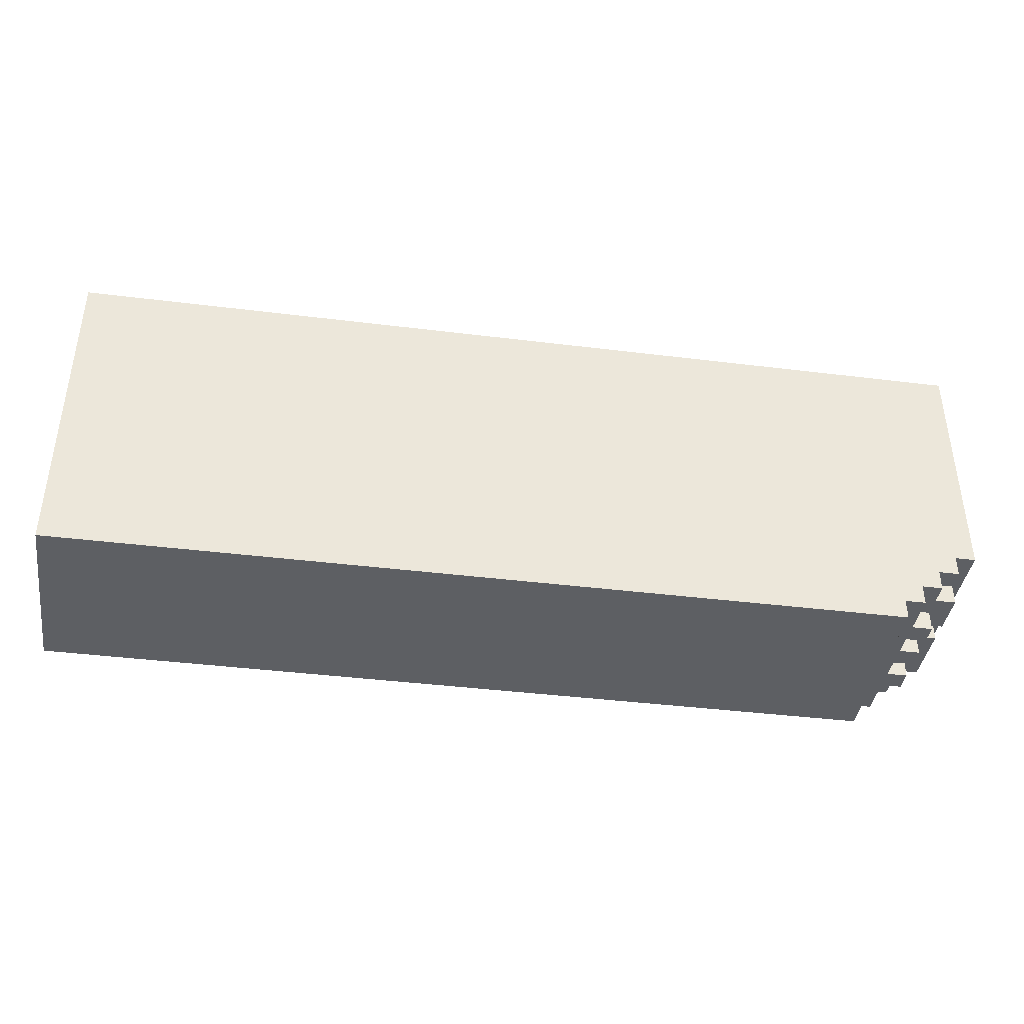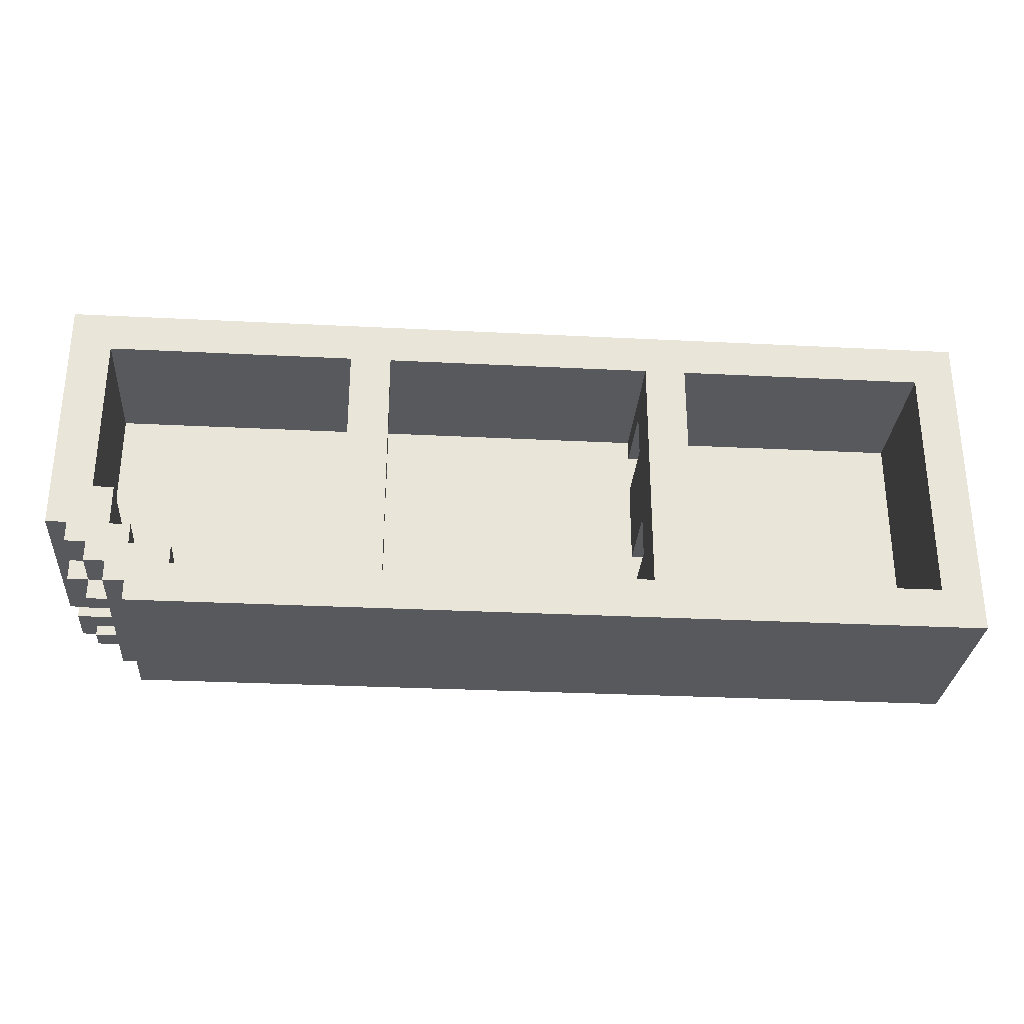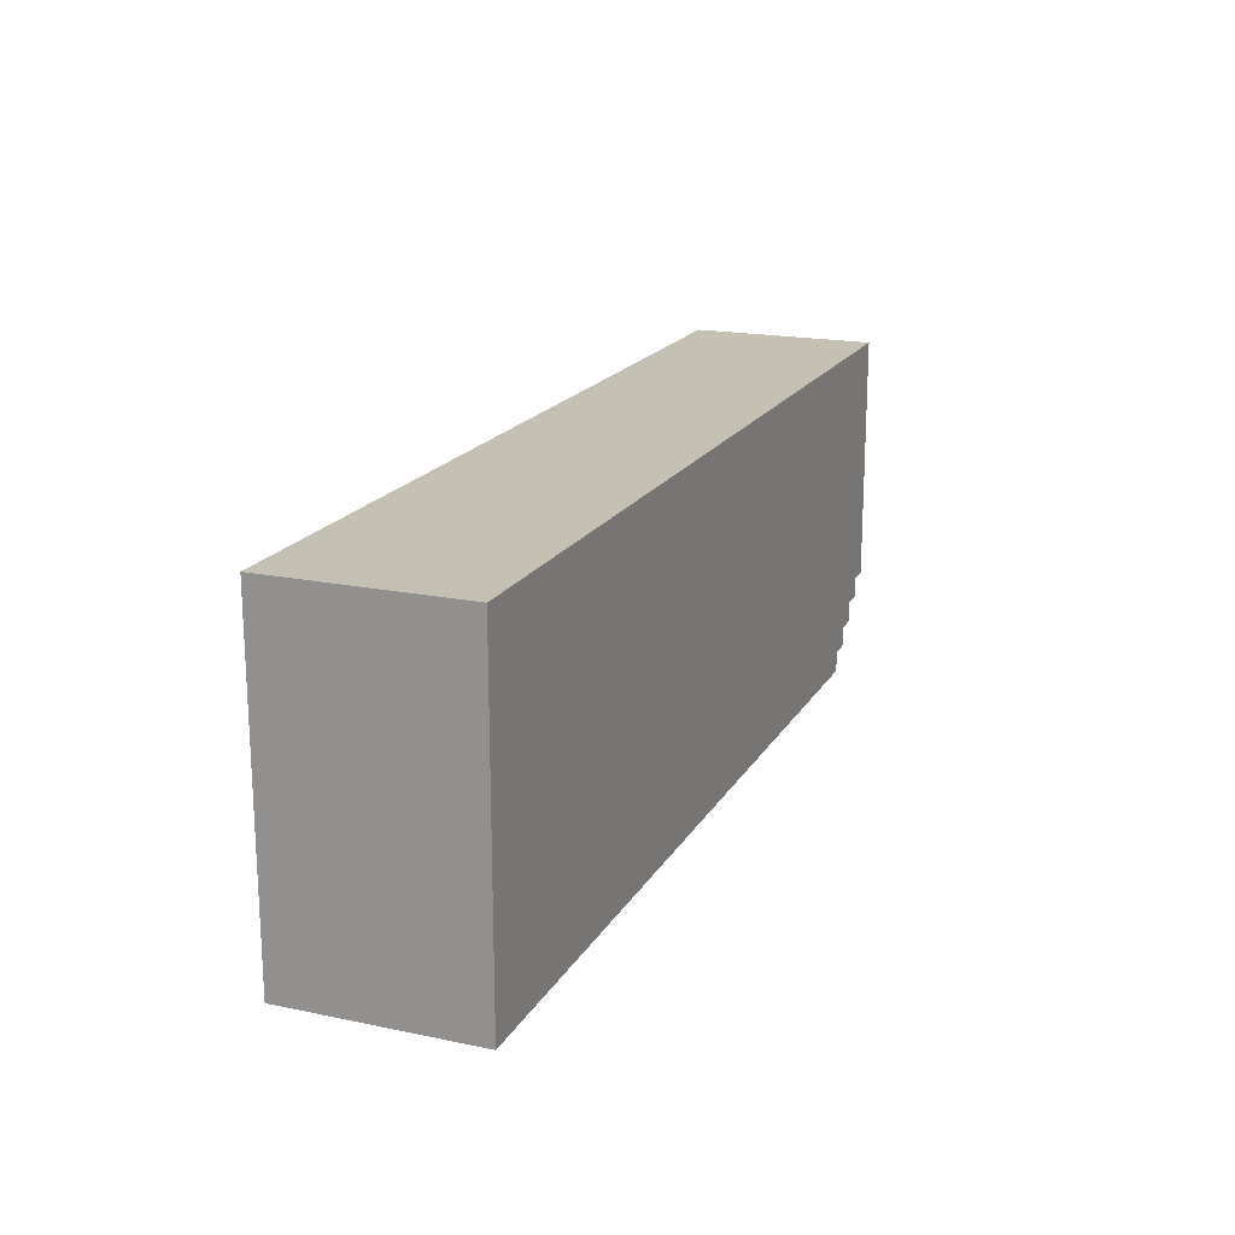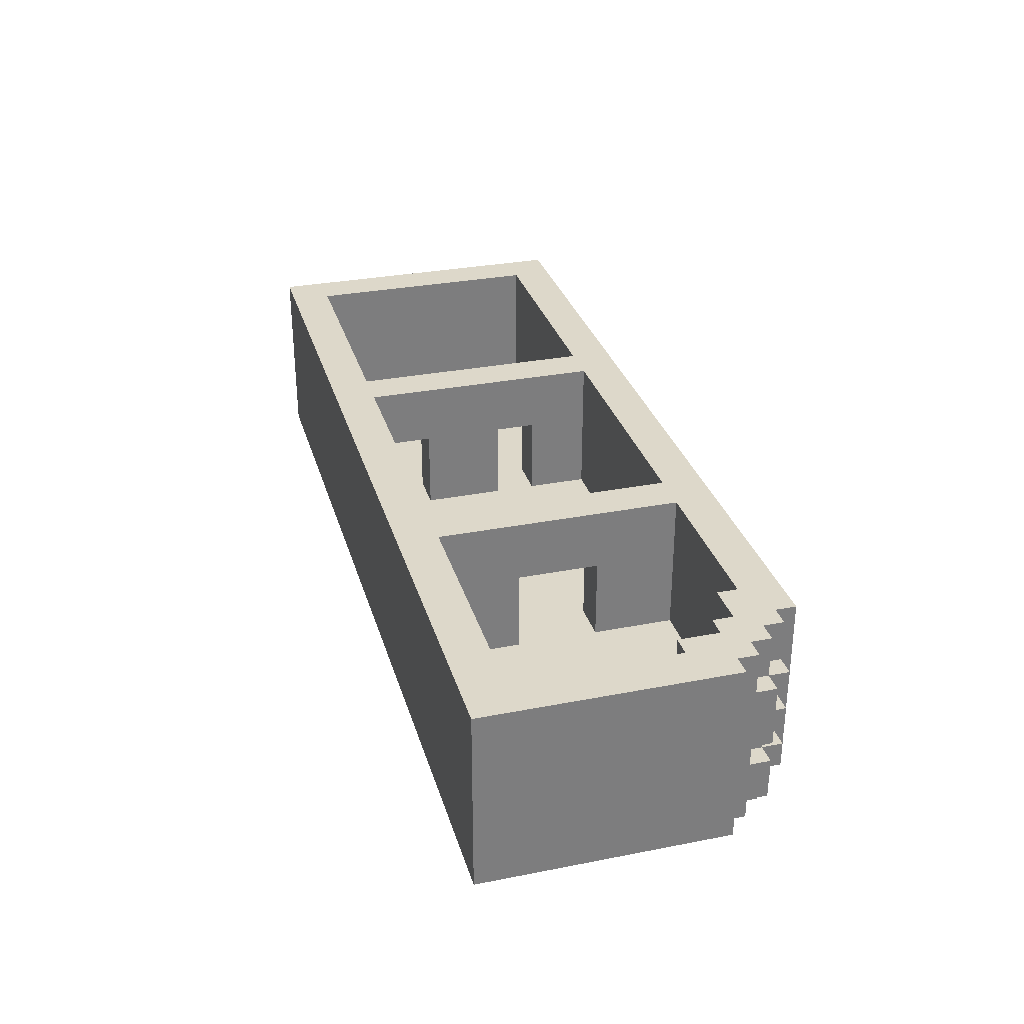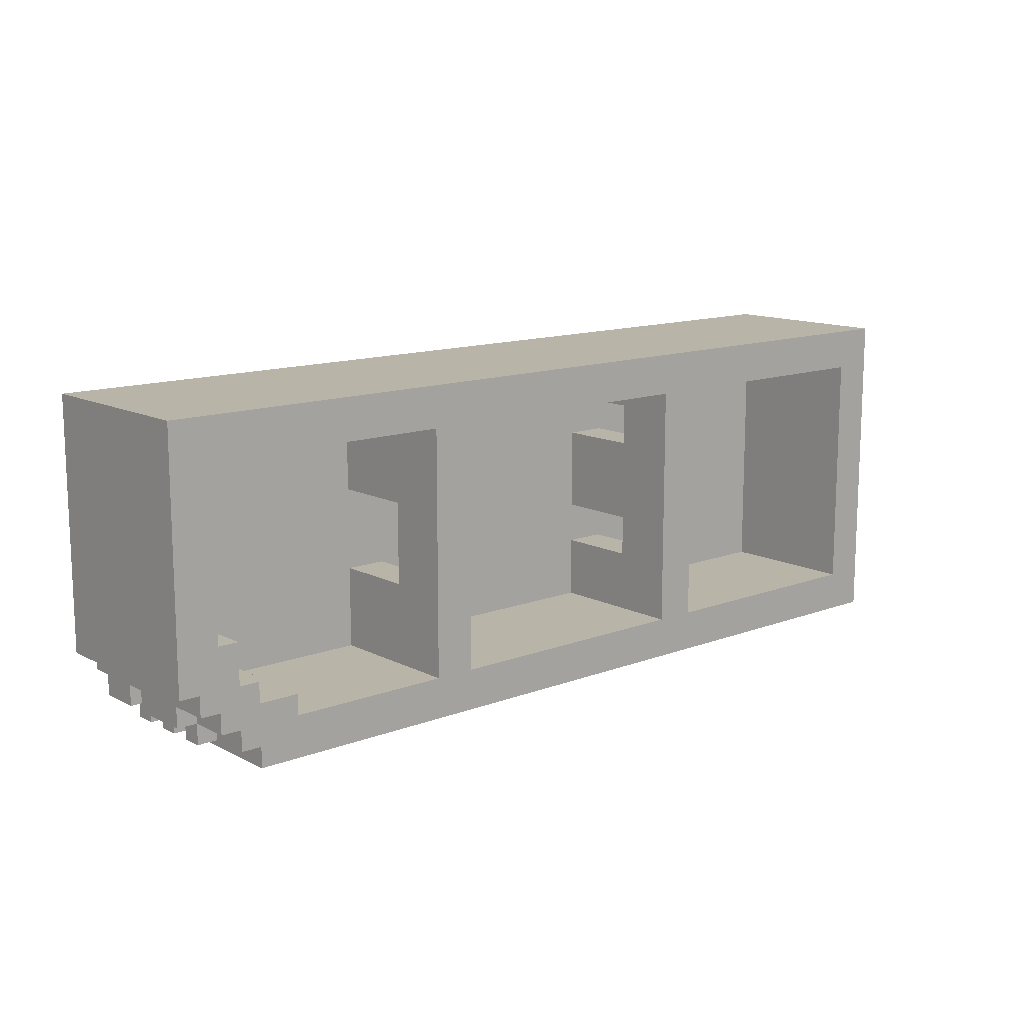
<metadata>
{"format":"obj","ext":"obj","renderer":"f3d","projection":"perspective","resolution":1024,"background":"white","views":[{"elev":-40.2,"azim":-8.7,"up":"+Z"},{"elev":-29.6,"azim":175.7,"up":"+Z"},{"elev":18.4,"azim":-68.3,"up":"+Z"},{"elev":31.0,"azim":74.4,"up":"+Y"},{"elev":13.0,"azim":139.0,"up":"+Z"}]}
</metadata>
<code>
o
v -2.2 -0.4 0.8
v -2.2 -0.4 -0.8
v -2.2 0.5 0.8
v -2.2 0.5 -0.8
v -0.8 -0.2 0.6
v -0.8 -0.2 0.5
v -0.8 -0.2 0.3
v -0.8 -0.2 -0.1
v -0.8 -0.2 -0.3
v -0.8 -0.2 -0.6
v -0.8 0.2 0.5
v -0.8 0.2 0.3
v -0.8 0.2 -0.1
v -0.8 0.2 -0.3
v -0.8 0.5 0.6
v -0.8 0.5 -0.6
v 0.7 -0.2 0.6
v 0.7 -0.2 0.2
v 0.7 -0.2 -0.2
v 0.7 -0.2 -0.6
v 0.7 0.2 0.2
v 0.7 0.2 -0.2
v 0.7 0.5 0.6
v 0.7 0.5 -0.6
v 1.7 -0.2 -0.5
v 1.7 -0.2 -0.6
v 1.7 0.5 -0.5
v 1.7 0.5 -0.6
v 1.9 -0.2 -0.4
v 1.9 -0.2 -0.5
v 1.9 0.5 -0.4
v 1.9 0.5 -0.5
v 2 -0.2 -0.2
v 2 -0.2 -0.4
v 2 0.5 -0.2
v 2 0.5 -0.4
v 2.1 -0.2 0.6
v 2.1 -0.2 -0.2
v 2.1 0.5 0.6
v 2.1 0.5 -0.2
v -2 -0.2 0.6
v -2 -0.2 -0.6
v -2 0.5 0.6
v -2 0.5 -0.6
v -0.6 -0.2 0.6
v -0.6 -0.2 0.5
v -0.6 -0.2 0.3
v -0.6 -0.2 -0.1
v -0.6 -0.2 -0.3
v -0.6 -0.2 -0.6
v -0.6 0.2 0.5
v -0.6 0.2 0.3
v -0.6 0.2 -0.1
v -0.6 0.2 -0.3
v -0.6 0.5 0.6
v -0.6 0.5 -0.6
v 0.9 -0.2 0.6
v 0.9 -0.2 0.2
v 0.9 -0.2 -0.2
v 0.9 -0.2 -0.6
v 0.9 0.2 0.2
v 0.9 0.2 -0.2
v 0.9 0.5 0.6
v 0.9 0.5 -0.6
v 1.9 -0.4 -0.7
v 1.9 -0.4 -0.8
v 1.9 0.5 -0.7
v 1.9 0.5 -0.8
v 2 -0.4 -0.6
v 2 -0.4 -0.7
v 2 -0.2 -0.6
v 2 -0.2 -0.7
v 2 -0.1 -0.6
v 2 -0.1 -0.7
v 2 0 -0.6
v 2 0 -0.7
v 2 0.1 -0.6
v 2 0.1 -0.7
v 2 0.2 -0.6
v 2 0.2 -0.7
v 2 0.3 -0.6
v 2 0.3 -0.7
v 2 0.5 -0.6
v 2 0.5 -0.7
v 2.1 -0.4 -0.5
v 2.1 -0.4 -0.6
v 2.1 -0.3 -0.5
v 2.1 -0.3 -0.6
v 2.1 -0.2 -0.6
v 2.1 -0.2 -0.7
v 2.1 -0.1 -0.5
v 2.1 -0.1 -0.6
v 2.1 -0.1 -0.7
v 2.1 0 -0.5
v 2.1 0 -0.6
v 2.1 0 -0.7
v 2.1 0.1 -0.6
v 2.1 0.1 -0.7
v 2.1 0.2 -0.6
v 2.1 0.2 -0.7
v 2.1 0.3 -0.5
v 2.1 0.3 -0.6
v 2.1 0.3 -0.7
v 2.1 0.5 -0.5
v 2.1 0.5 -0.6
v 2.2 -0.4 -0.4
v 2.2 -0.4 -0.5
v 2.2 -0.3 -0.5
v 2.2 -0.3 -0.6
v 2.2 -0.1 -0.5
v 2.2 -0.1 -0.6
v 2.2 0 -0.5
v 2.2 0 -0.6
v 2.2 0.3 -0.5
v 2.2 0.3 -0.6
v 2.2 0.5 -0.4
v 2.2 0.5 -0.5
v 2.3 -0.4 0.8
v 2.3 -0.4 -0.4
v 2.3 0.5 0.8
v 2.3 0.5 -0.4
v -2.2 -0.4 0.8
v -2.2 0.5 0.8
v 2.3 -0.4 0.8
v 2.3 0.5 0.8
v -0.8 -0.2 0.3
v -0.8 0.2 0.3
v -0.6 -0.2 0.3
v -0.6 0.2 0.3
v 0.7 -0.2 -0.2
v 0.7 0.2 -0.2
v 0.9 -0.2 -0.2
v 0.9 0.2 -0.2
v 2 -0.2 -0.2
v 2 0.5 -0.2
v 2.1 -0.2 -0.2
v 2.1 0.5 -0.2
v -0.8 -0.2 -0.3
v -0.8 0.2 -0.3
v -0.6 -0.2 -0.3
v -0.6 0.2 -0.3
v 1.9 -0.2 -0.4
v 1.9 0.5 -0.4
v 2 -0.2 -0.4
v 2 0.5 -0.4
v 1.7 -0.2 -0.5
v 1.7 0.5 -0.5
v 1.9 -0.2 -0.5
v 1.9 0.5 -0.5
v -2 -0.2 -0.6
v -2 0.5 -0.6
v -0.8 -0.2 -0.6
v -0.8 0.5 -0.6
v -0.6 -0.2 -0.6
v -0.6 0.5 -0.6
v 0.7 -0.2 -0.6
v 0.7 0.5 -0.6
v 0.9 -0.2 -0.6
v 0.9 0.5 -0.6
v 1.7 -0.2 -0.6
v 1.7 0.5 -0.6
v -2 -0.2 0.6
v -2 0.5 0.6
v -0.8 -0.2 0.6
v -0.8 0.5 0.6
v -0.6 -0.2 0.6
v -0.6 0.5 0.6
v 0.7 -0.2 0.6
v 0.7 0.5 0.6
v 0.9 -0.2 0.6
v 0.9 0.5 0.6
v 2.1 -0.2 0.6
v 2.1 0.5 0.6
v -0.8 -0.2 0.5
v -0.8 0.2 0.5
v -0.6 -0.2 0.5
v -0.6 0.2 0.5
v 0.7 -0.2 0.2
v 0.7 0.2 0.2
v 0.9 -0.2 0.2
v 0.9 0.2 0.2
v -0.8 -0.2 -0.1
v -0.8 0.2 -0.1
v -0.6 -0.2 -0.1
v -0.6 0.2 -0.1
v 2.2 -0.4 -0.4
v 2.2 0.5 -0.4
v 2.3 -0.4 -0.4
v 2.3 0.5 -0.4
v 2.1 -0.4 -0.5
v 2.1 -0.3 -0.5
v 2.1 -0.1 -0.5
v 2.1 0 -0.5
v 2.1 0.3 -0.5
v 2.1 0.5 -0.5
v 2.2 -0.4 -0.5
v 2.2 -0.3 -0.5
v 2.2 -0.1 -0.5
v 2.2 0 -0.5
v 2.2 0.3 -0.5
v 2.2 0.5 -0.5
v 2 -0.4 -0.6
v 2 -0.2 -0.6
v 2 -0.1 -0.6
v 2 0 -0.6
v 2 0.1 -0.6
v 2 0.2 -0.6
v 2 0.3 -0.6
v 2 0.5 -0.6
v 2.1 -0.4 -0.6
v 2.1 -0.3 -0.6
v 2.1 -0.2 -0.6
v 2.1 -0.1 -0.6
v 2.1 0 -0.6
v 2.1 0.1 -0.6
v 2.1 0.2 -0.6
v 2.1 0.3 -0.6
v 2.1 0.5 -0.6
v 2.2 -0.3 -0.6
v 2.2 -0.1 -0.6
v 2.2 0 -0.6
v 2.2 0.3 -0.6
v 1.9 -0.4 -0.7
v 1.9 0.5 -0.7
v 2 -0.4 -0.7
v 2 -0.2 -0.7
v 2 -0.1 -0.7
v 2 0 -0.7
v 2 0.1 -0.7
v 2 0.2 -0.7
v 2 0.3 -0.7
v 2 0.5 -0.7
v 2.1 -0.2 -0.7
v 2.1 -0.1 -0.7
v 2.1 0 -0.7
v 2.1 0.1 -0.7
v 2.1 0.2 -0.7
v 2.1 0.3 -0.7
v -2.2 -0.4 -0.8
v -2.2 0.5 -0.8
v 1.9 -0.4 -0.8
v 1.9 0.5 -0.8
v -2.2 -0.4 0.8
v 2.3 -0.4 0.8
v 2.2 -0.4 -0.4
v 2.3 -0.4 -0.4
v 2.1 -0.4 -0.5
v 2.2 -0.4 -0.5
v 2 -0.4 -0.6
v 2.1 -0.4 -0.6
v 1.9 -0.4 -0.7
v 2 -0.4 -0.7
v -2.2 -0.4 -0.8
v 1.9 -0.4 -0.8
v 2.1 -0.3 -0.5
v 2.2 -0.3 -0.5
v 2.1 -0.3 -0.6
v 2.2 -0.3 -0.6
v 2 -0.2 -0.6
v 2.1 -0.2 -0.6
v 2 -0.2 -0.7
v 2.1 -0.2 -0.7
v 2.1 0 -0.5
v 2.2 0 -0.5
v 2 0 -0.6
v 2.1 0 -0.6
v 2.2 0 -0.6
v 2 0 -0.7
v 2.1 0 -0.7
v -0.8 0.2 0.5
v -0.6 0.2 0.5
v -0.8 0.2 0.3
v -0.6 0.2 0.3
v 0.7 0.2 0.2
v 0.9 0.2 0.2
v -0.8 0.2 -0.1
v -0.6 0.2 -0.1
v 0.7 0.2 -0.2
v 0.9 0.2 -0.2
v -0.8 0.2 -0.3
v -0.6 0.2 -0.3
v 2 0.2 -0.6
v 2.1 0.2 -0.6
v 2 0.2 -0.7
v 2.1 0.2 -0.7
v -2 -0.2 0.6
v -0.8 -0.2 0.6
v -0.6 -0.2 0.6
v 0.7 -0.2 0.6
v 0.9 -0.2 0.6
v 2.1 -0.2 0.6
v -0.8 -0.2 0.5
v -0.6 -0.2 0.5
v -0.8 -0.2 0.3
v -0.6 -0.2 0.3
v 0.7 -0.2 0.2
v 0.9 -0.2 0.2
v -0.8 -0.2 -0.1
v -0.6 -0.2 -0.1
v 0.7 -0.2 -0.2
v 0.9 -0.2 -0.2
v 2 -0.2 -0.2
v 2.1 -0.2 -0.2
v -0.8 -0.2 -0.3
v -0.6 -0.2 -0.3
v 1.9 -0.2 -0.4
v 2 -0.2 -0.4
v 1.7 -0.2 -0.5
v 1.9 -0.2 -0.5
v -2 -0.2 -0.6
v -0.8 -0.2 -0.6
v -0.6 -0.2 -0.6
v 0.7 -0.2 -0.6
v 0.9 -0.2 -0.6
v 1.7 -0.2 -0.6
v 2.1 -0.1 -0.5
v 2.2 -0.1 -0.5
v 2 -0.1 -0.6
v 2.1 -0.1 -0.6
v 2.2 -0.1 -0.6
v 2 -0.1 -0.7
v 2.1 -0.1 -0.7
v 2 0.1 -0.6
v 2.1 0.1 -0.6
v 2 0.1 -0.7
v 2.1 0.1 -0.7
v 2.1 0.3 -0.5
v 2.2 0.3 -0.5
v 2 0.3 -0.6
v 2.1 0.3 -0.6
v 2.2 0.3 -0.6
v 2 0.3 -0.7
v 2.1 0.3 -0.7
v -2.2 0.5 0.8
v 2.3 0.5 0.8
v -2 0.5 0.6
v -0.8 0.5 0.6
v -0.6 0.5 0.6
v 0.7 0.5 0.6
v 0.9 0.5 0.6
v 2.1 0.5 0.6
v 2 0.5 -0.2
v 2.1 0.5 -0.2
v 1.9 0.5 -0.4
v 2 0.5 -0.4
v 2.2 0.5 -0.4
v 2.3 0.5 -0.4
v 1.7 0.5 -0.5
v 1.9 0.5 -0.5
v 2.1 0.5 -0.5
v 2.2 0.5 -0.5
v -2 0.5 -0.6
v -0.8 0.5 -0.6
v -0.6 0.5 -0.6
v 0.7 0.5 -0.6
v 0.9 0.5 -0.6
v 1.7 0.5 -0.6
v 2 0.5 -0.6
v 2.1 0.5 -0.6
v 1.9 0.5 -0.7
v 2 0.5 -0.7
v -2.2 0.5 -0.8
v 1.9 0.5 -0.8
f 3 2 1
f 4 2 3
f 11 6 5
f 12 8 7
f 13 8 12
f 14 10 9
f 15 13 12
f 15 14 13
f 15 11 5
f 15 12 11
f 16 10 14
f 16 14 15
f 21 18 17
f 22 20 19
f 23 21 17
f 23 22 21
f 24 20 22
f 24 22 23
f 27 26 25
f 28 26 27
f 31 30 29
f 32 30 31
f 35 34 33
f 36 34 35
f 39 38 37
f 40 38 39
f 41 42 43
f 43 42 44
f 45 46 51
f 47 48 52
f 52 48 53
f 49 50 54
f 52 53 55
f 53 54 55
f 45 51 55
f 51 52 55
f 54 50 56
f 55 54 56
f 57 58 61
f 59 60 62
f 57 61 63
f 61 62 63
f 62 60 64
f 63 62 64
f 65 66 67
f 67 66 68
f 69 70 71
f 71 70 72
f 73 74 75
f 75 74 76
f 77 78 79
f 79 78 80
f 81 82 83
f 83 82 84
f 85 86 87
f 87 86 88
f 89 90 92
f 92 90 93
f 91 92 94
f 94 92 95
f 95 96 97
f 97 96 98
f 99 100 102
f 102 100 103
f 101 102 104
f 104 102 105
f 106 107 108
f 106 108 110
f 108 109 110
f 110 109 111
f 106 110 112
f 106 112 114
f 112 113 114
f 114 113 115
f 106 114 116
f 116 114 117
f 118 119 120
f 120 119 121
f 124 123 122
f 125 123 124
f 128 127 126
f 129 127 128
f 132 131 130
f 133 131 132
f 136 135 134
f 137 135 136
f 140 139 138
f 141 139 140
f 144 143 142
f 145 143 144
f 148 147 146
f 149 147 148
f 152 151 150
f 153 151 152
f 156 155 154
f 157 155 156
f 160 159 158
f 161 159 160
f 162 163 164
f 164 163 165
f 166 167 168
f 168 167 169
f 170 171 172
f 172 171 173
f 174 175 176
f 176 175 177
f 178 179 180
f 180 179 181
f 182 183 184
f 184 183 185
f 186 187 188
f 188 187 189
f 190 191 196
f 196 191 197
f 192 193 198
f 198 193 199
f 194 195 200
f 200 195 201
f 202 203 210
f 210 203 211
f 211 203 212
f 204 205 213
f 213 205 214
f 206 207 215
f 215 207 216
f 208 209 217
f 217 209 218
f 211 212 219
f 212 213 219
f 219 213 220
f 215 216 221
f 216 217 221
f 214 215 221
f 221 217 222
f 223 224 225
f 225 224 226
f 226 224 227
f 227 224 228
f 228 224 229
f 229 224 230
f 230 224 231
f 231 224 232
f 226 227 233
f 233 227 234
f 228 229 235
f 235 229 236
f 230 231 237
f 237 231 238
f 239 240 241
f 241 240 242
f 245 244 243
f 246 244 245
f 247 245 243
f 248 245 247
f 249 247 243
f 250 247 249
f 251 249 243
f 252 249 251
f 253 251 243
f 254 251 253
f 257 256 255
f 258 256 257
f 261 260 259
f 262 260 261
f 266 264 263
f 267 264 266
f 268 266 265
f 269 266 268
f 272 271 270
f 273 271 272
f 278 275 274
f 279 275 278
f 280 277 276
f 281 277 280
f 284 283 282
f 285 283 284
f 286 287 292
f 288 289 293
f 286 292 294
f 292 293 294
f 293 289 295
f 294 293 295
f 295 289 296
f 290 291 297
f 286 294 298
f 295 296 299
f 296 297 299
f 299 297 300
f 298 299 300
f 297 291 301
f 300 297 301
f 301 291 302
f 302 291 303
f 286 298 304
f 298 300 304
f 304 300 305
f 301 302 306
f 306 302 307
f 301 306 308
f 308 306 309
f 286 304 310
f 310 304 311
f 305 300 312
f 312 300 313
f 301 308 314
f 314 308 315
f 316 317 319
f 319 317 320
f 318 319 321
f 321 319 322
f 323 324 325
f 325 324 326
f 327 328 330
f 330 328 331
f 329 330 332
f 332 330 333
f 334 335 336
f 336 335 337
f 337 335 338
f 338 335 339
f 339 335 340
f 340 335 341
f 341 335 343
f 342 343 345
f 343 335 346
f 345 343 346
f 346 335 347
f 344 345 349
f 345 346 349
f 349 346 350
f 350 346 351
f 334 336 352
f 337 338 353
f 353 338 354
f 339 340 355
f 355 340 356
f 348 349 357
f 349 350 357
f 357 350 358
f 358 350 359
f 353 354 360
f 355 356 360
f 357 358 360
f 356 357 360
f 354 355 360
f 352 353 360
f 360 358 361
f 334 352 362
f 352 360 362
f 362 360 363

</code>
